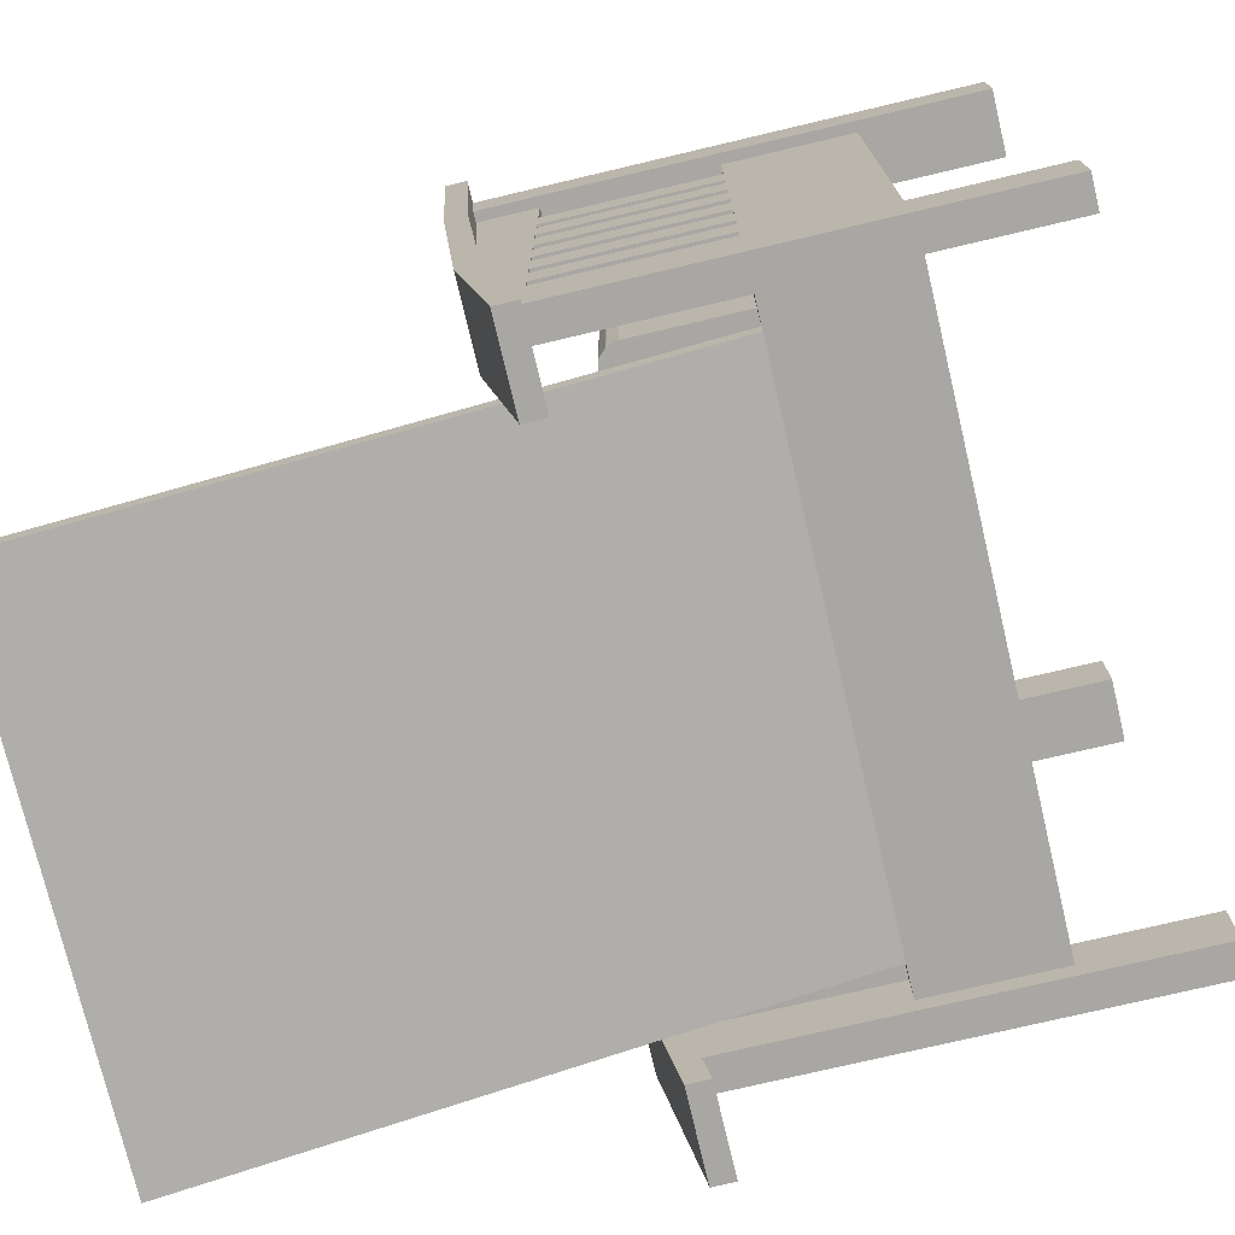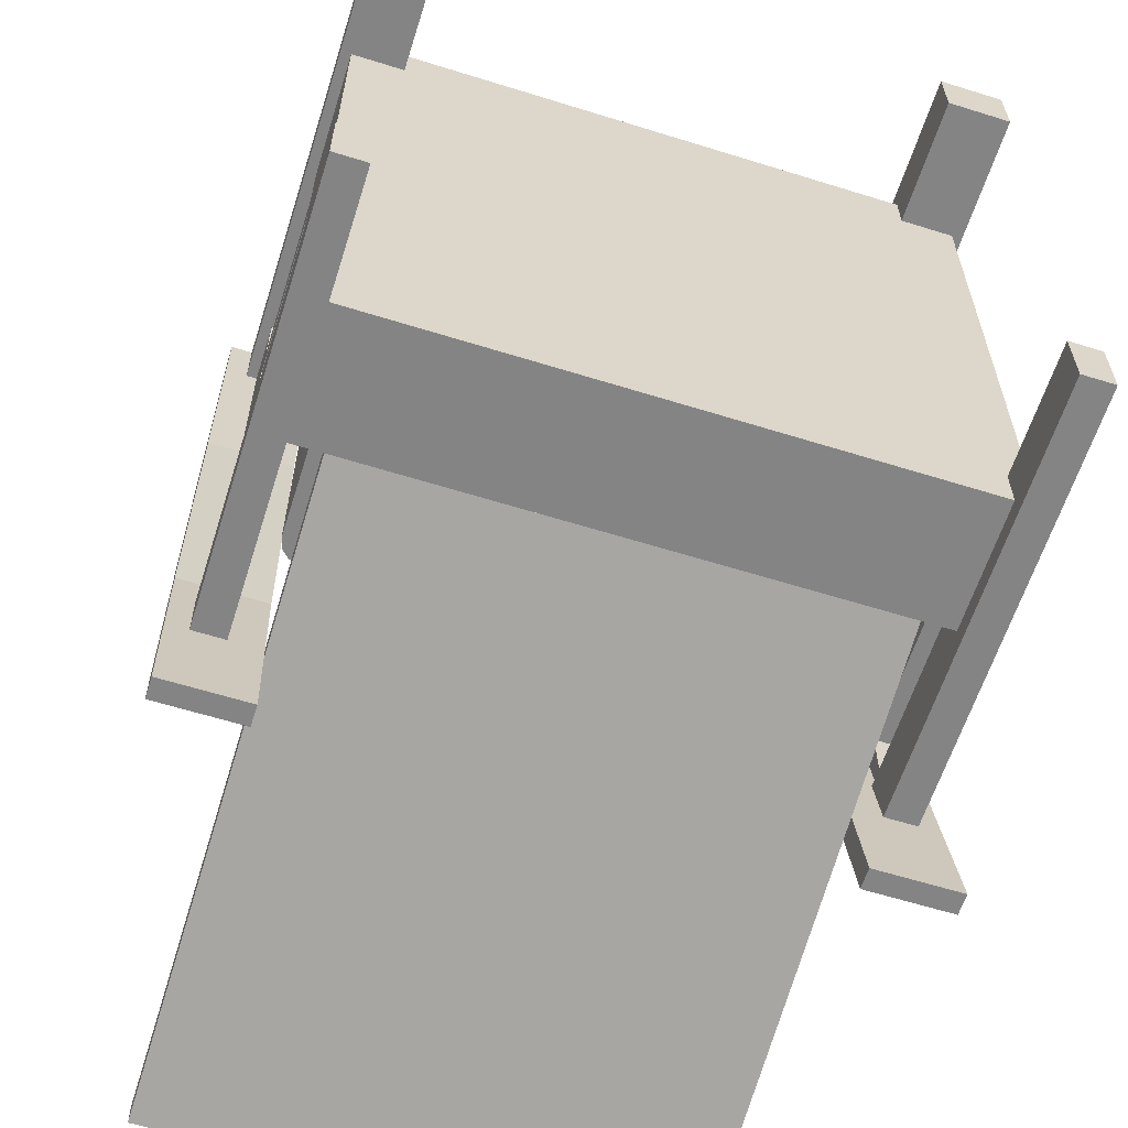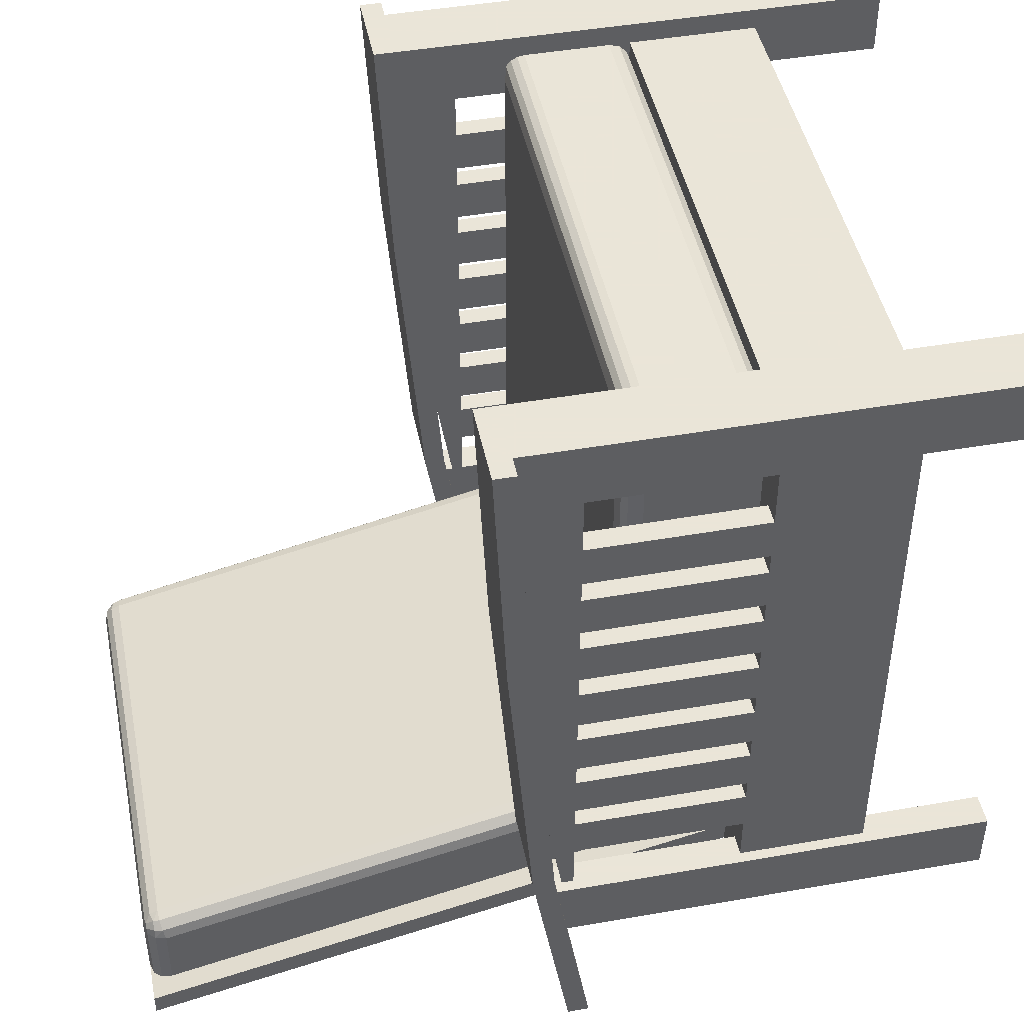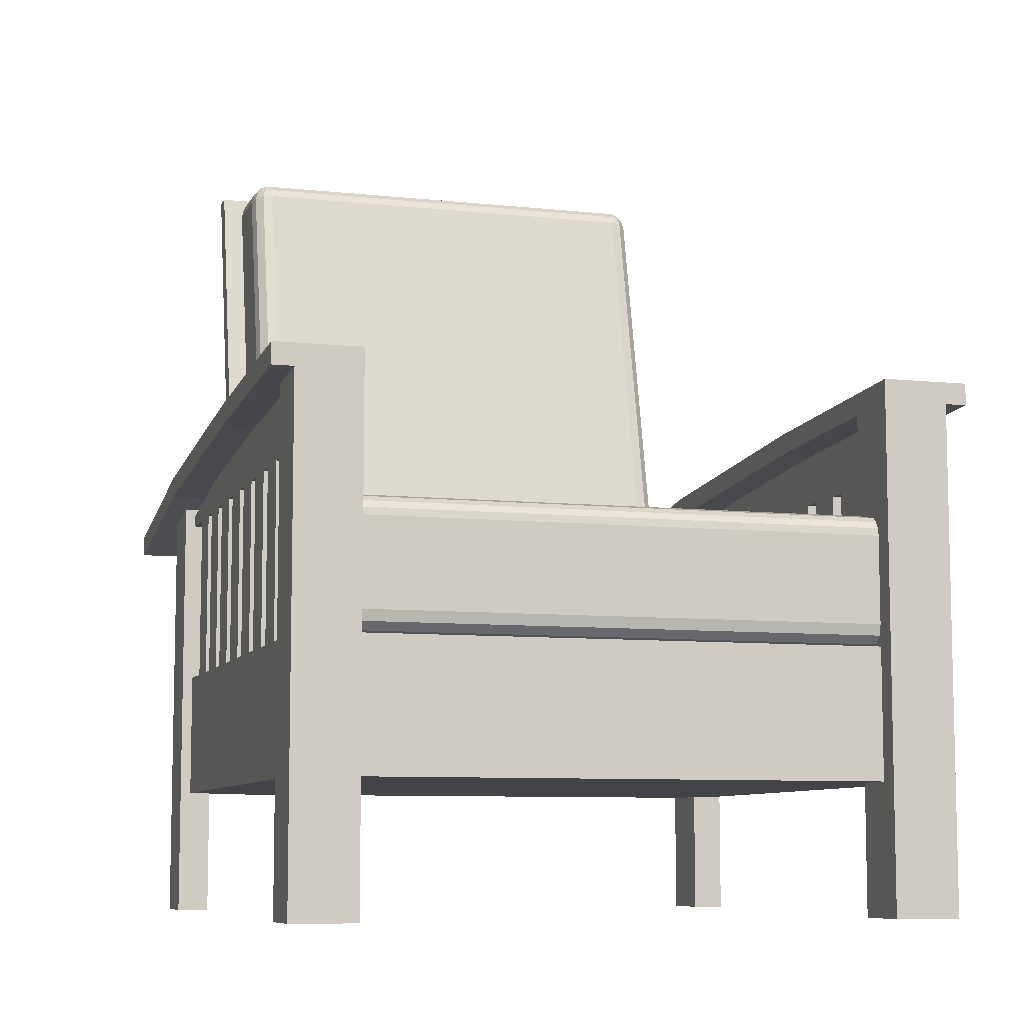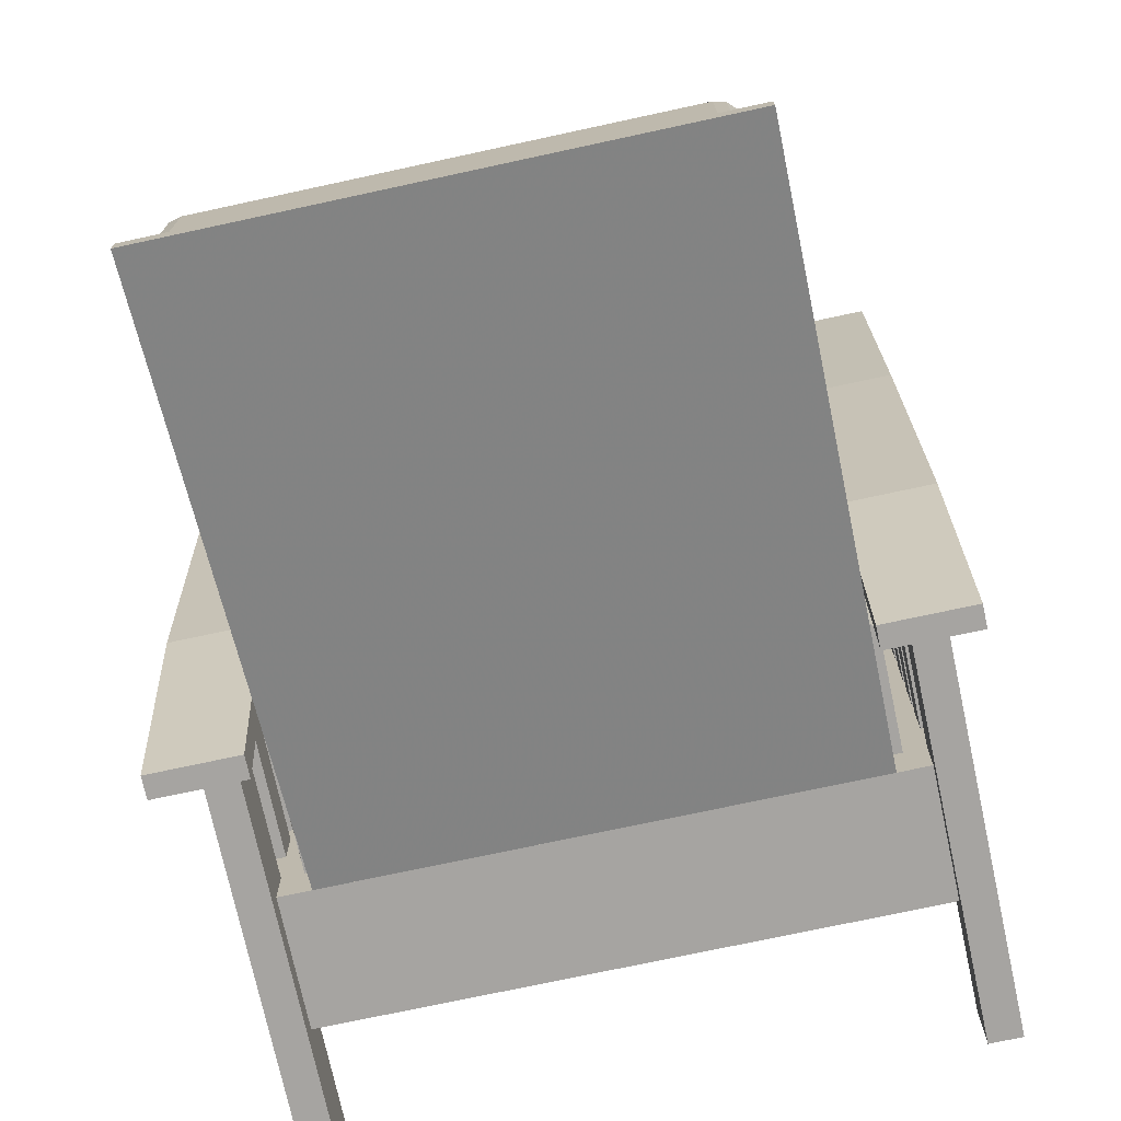
<metadata>
{"format":"obj","ext":"obj","renderer":"f3d","projection":"perspective","resolution":1024,"background":"white","views":[{"elev":-74.8,"azim":-76.7,"up":"+Z"},{"elev":-61.5,"azim":-17.6,"up":"+Z"},{"elev":45.5,"azim":-101.4,"up":"+Z"},{"elev":-8.2,"azim":-16.6,"up":"+Y"},{"elev":-73.5,"azim":-167.8,"up":"+Z"}]}
</metadata>
<code>
v 321 18 -221.3
v 342.5 18 -220.4
v 342.5 39.2 -225.3
v 343 18 -221.3
v 342.9 18 -220.8
v 343 39 -226.2
v 321.5 39.87 -229.4
v 321.1 39.5 -226.2
v 321 39 -229.2
v 322 40 -229.5
v 342 39.23 -225.2
v 322 39.63 -225.4
v 342 39.63 -225.4
v 342 39.9 -225.7
v 321.5 39.2 -225.3
v 322 18 -220.3
v 321.1 18 -220.8
v 321 39 -226.2
v 321.1 39.11 -225.7
v 322 40 -226.2
v 321.6 39.87 -225.9
v 322 39.9 -225.7
v 321.2 39.5 -225.7
v 321.7 39.87 -225.7
v 321.6 39.5 -225.4
v 322 39.23 -225.2
v 321.5 39.87 -226.2
v 342.8 39.5 -225.7
v 342.3 39.87 -225.7
v 342.4 39.5 -225.4
v 342.5 39.87 -226.2
v 342.4 39.87 -225.9
v 342 40 -226.2
v 342.9 39.5 -226.2
v 342.9 39.11 -225.7
v 342 18 -220.3
v 343 18 -224.4
v 321.5 18 -220.4
v 343 39 -229.2
v 321 18 -224.4
v 342 40 -229.5
v 342.9 39.5 -229.4
v 342.5 39.87 -229.4
v 321.1 39.5 -229.4
v 344 12 -196.5
v 319.5 12 -222
v 320 12 -195.5
v 319.5 12 -196.5
v 344 17.87 -222
v 344 17.64 -194.7
v 320 17.34 -194.6
v 344 17.34 -194.6
v 320 17.64 -194.7
v 320 17.87 -195
v 343.5 18 -195.5
v 320.5 18 -195.5
v 343.5 18 -222
v 320.5 18 -222
v 319.6 17.5 -222
v 319.6 17.34 -196.5
v 320 17.87 -222
v 320 17.87 -196.5
v 320 17 -194.5
v 344 17 -194.5
v 344 13 -194.5
v 320 12.13 -195
v 344 12.13 -195
v 344 12.5 -194.6
v 320 13 -194.5
v 320 12 -196.5
v 319.5 17 -196.5
v 319.7 17.64 -196.5
v 344.3 17.64 -196.5
v 344.5 17 -196.5
v 344.5 12 -196.5
v 344 17.87 -196.5
v 344.4 17.34 -196.5
v 320 12.5 -194.6
v 344.5 17 -222
v 344.5 12 -222
v 344.5 17 -222
v 344.5 17 -221.9
v 344.5 17 -222
v 344.5 17 -222
v 344.5 17 -222
v 344.5 17 -222
v 319.5 17 -222
v 344.5 12 -222
v 344.4 17.5 -222
v 344 17.87 -195
v 344 12 -195.5
f 36 11 26
f 16 36 26
f 37 39 6
f 4 37 6
f 33 41 10
f 20 33 10
f 18 9 40
f 1 18 40
f 5 3 2
f 35 3 5
f 4 6 35
f 4 35 5
f 11 2 3
f 36 2 11
f 42 34 39
f 31 34 42
f 33 31 43
f 41 33 43
f 43 31 42
f 6 39 34
f 44 27 7
f 8 27 44
f 9 18 8
f 9 8 44
f 20 7 27
f 10 7 20
f 13 12 11
f 22 12 13
f 20 22 14
f 33 20 14
f 14 22 13
f 26 11 12
f 17 19 1
f 15 19 17
f 26 15 38
f 16 26 38
f 38 15 17
f 18 1 19
f 21 27 23
f 15 23 19
f 24 21 23
f 20 24 22
f 20 21 24
f 20 27 21
f 12 22 24
f 25 23 15
f 25 24 23
f 25 12 24
f 26 12 25
f 26 25 15
f 8 19 23
f 18 19 8
f 8 23 27
f 14 13 29
f 31 32 28
f 34 31 28
f 32 33 29
f 30 29 13
f 30 32 29
f 30 28 32
f 30 3 28
f 11 3 30
f 11 30 13
f 33 14 29
f 33 32 31
f 35 28 3
f 35 34 28
f 6 34 35
f 1 5 17
f 5 2 36
f 4 5 1
f 37 4 1
f 40 37 1
f 16 5 36
f 16 17 5
f 38 17 16
f 39 9 41
f 40 9 39
f 37 40 39
f 42 39 41
f 43 42 41
f 10 41 9
f 44 7 10
f 44 10 9
f 88 45 70
f 88 75 45
f 70 46 88
f 70 48 46
f 45 47 70
f 45 91 47
f 81 75 80
f 81 74 75
f 71 46 48
f 71 87 46
f 76 55 90
f 76 57 55
f 76 49 57
f 73 77 89
f 77 86 89
f 86 74 81
f 77 74 86
f 89 49 73
f 76 73 49
f 54 90 56
f 54 50 90
f 53 51 52
f 51 64 52
f 51 63 64
f 52 50 53
f 54 53 50
f 90 55 56
f 57 56 55
f 57 58 56
f 58 61 62
f 61 72 62
f 59 87 60
f 87 71 60
f 60 72 59
f 61 59 72
f 54 56 62
f 62 56 58
f 69 64 63
f 69 65 64
f 78 66 68
f 66 67 68
f 67 47 91
f 66 47 67
f 68 65 78
f 65 69 78
f 72 71 70
f 71 48 70
f 72 60 71
f 70 62 72
f 74 73 45
f 45 75 74
f 73 76 45
f 74 77 73
f 69 63 54
f 47 62 70
f 47 54 62
f 63 53 54
f 63 51 53
f 54 66 69
f 66 78 69
f 47 66 54
f 84 80 79
f 84 81 80
f 80 82 79
f 81 79 84
f 81 84 83
f 80 85 82
f 80 88 85
f 88 86 85
f 81 85 86
f 81 82 85
f 81 79 82
f 86 88 87
f 88 46 87
f 87 57 86
f 57 89 86
f 57 49 89
f 87 58 57
f 58 59 61
f 87 59 58
f 90 50 64
f 50 52 64
f 67 91 64
f 64 91 90
f 91 76 90
f 91 45 76
f 64 65 67
f 65 68 67
v 344 12 -224
v 320 12 -224
v 344 12 -223
v 320 40 -229.5
v 320 12 -223
v 320 40 -230.5
v 344 40 -230.5
v 344 40 -229.5
v 346.5 20.01 -208.8
v 345.5 12 -210.8
v 346.5 12 -210.8
v 346.5 20.01 -210.8
v 345.5 20.01 -210.8
v 345.5 12 -208.8
v 345.5 20.01 -208.8
v 346.5 12 -208.8
v 345.5 12 -213.8
v 346.5 12 -211.8
v 346.5 12 -213.8
v 346.5 20.01 -211.8
v 345.5 20.01 -211.8
v 345.5 20.01 -213.8
v 346.5 20.01 -213.8
v 345.5 12 -211.8
v 345.5 12 -216.8
v 346.5 12 -214.8
v 346.5 12 -216.8
v 345.5 20.01 -214.8
v 345.5 20.01 -216.8
v 346.5 20.01 -216.8
v 345.5 12 -214.8
v 346.5 20.01 -214.8
v 345.5 12 -219.8
v 345.5 12 -217.8
v 346.5 12 -217.8
v 346.5 12 -219.8
v 346.5 20.01 -219.8
v 345.5 20.01 -217.8
v 345.5 20.01 -219.8
v 346.5 20.01 -217.8
v 345.5 12 -207.8
v 346.5 20.01 -207.8
v 346.5 20.01 -205.8
v 345.5 20.01 -205.8
v 346.5 12 -207.8
v 346.5 12 -205.8
v 345.5 12 -205.8
v 345.5 20.01 -207.8
v 345.5 12 -204.8
v 345.5 12 -202.8
v 346.5 20.01 -204.8
v 346.5 20.01 -202.8
v 345.5 20.01 -202.8
v 345.5 20.01 -204.8
v 346.5 12 -202.8
v 346.5 12 -204.8
v 345.5 12 -199.8
v 346.5 12 -199.8
v 346.5 20.01 -199.8
v 345.5 20.01 -201.8
v 345.5 20.01 -199.8
v 346.5 20.01 -201.8
v 346.5 12 -201.8
v 345.5 12 -201.8
v 318.5 12 -208.8
v 318.5 12 -210.8
v 318.5 20.01 -208.8
v 317.5 20.01 -210.8
v 318.5 20.01 -210.8
v 317.5 20.01 -208.8
v 317.5 12 -208.8
v 317.5 12 -210.8
v 318.5 12 -213.8
v 317.5 20.01 -213.8
v 317.5 12 -213.8
v 317.5 20.01 -211.8
v 317.5 12 -211.8
v 318.5 20.01 -211.8
v 318.5 20.01 -213.8
v 318.5 12 -211.8
v 317.5 12 -216.8
v 318.5 12 -216.8
v 318.5 20.01 -216.8
v 317.5 12 -214.8
v 317.5 20.01 -216.8
v 317.5 20.01 -214.8
v 318.5 12 -214.8
v 318.5 20.01 -214.8
v 318.5 20.01 -217.8
v 317.5 20.01 -219.8
v 317.5 12 -219.8
v 318.5 20.01 -219.8
v 317.5 20.01 -217.8
v 318.5 12 -217.8
v 317.5 12 -217.8
v 318.5 12 -219.8
v 317.5 12 -205.8
v 318.5 20.01 -205.8
v 317.5 20.01 -207.8
v 318.5 12 -205.8
v 317.5 20.01 -205.8
v 318.5 20.01 -207.8
v 318.5 12 -207.8
v 317.5 12 -207.8
v 317.5 12 -202.8
v 317.5 20.01 -204.8
v 317.5 20.01 -202.8
v 318.5 20.01 -204.8
v 318.5 12 -202.8
v 318.5 20.01 -202.8
v 317.5 12 -204.8
v 318.5 12 -204.8
v 318.5 12 -201.8
v 318.5 20.01 -201.8
v 318.5 20.01 -199.8
v 318.5 12 -199.8
v 317.5 12 -201.8
v 317.5 20.01 -199.8
v 317.5 12 -199.8
v 317.5 20.01 -201.8
v 346.5 22.48 -204.4
v 346.5 20.57 -222
v 346.5 20.01 -222
v 346.5 22.93 -196.5
v 345.5 20.57 -222
v 345.5 22.93 -196.5
v 346.5 20.01 -196.5
v 345.5 20.01 -196.5
v 345.5 20.01 -222
v 345.5 22.48 -204.4
v 345.5 21.69 -215.2
v 346.5 21.69 -215.2
v 317.5 20.01 -196.5
v 317.5 20.01 -222
v 317.5 20.57 -222
v 318.5 21.69 -215.2
v 318.5 22.93 -196.5
v 317.5 22.93 -196.5
v 318.5 20.01 -222
v 318.5 20.01 -196.5
v 318.5 20.57 -222
v 318.5 22.48 -204.4
v 317.5 22.48 -204.4
v 317.5 21.69 -215.2
v 317.5 6 -224
v 317.5 6 -194.5
v 346.5 6 -224
v 346.5 12 -224
v 317.5 12 -224
v 317.5 12 -194.5
v 346.5 12 -194.5
v 346.5 6 -194.5
v 347 21 -225
v 345.5 21 -225
v 347 4.2e-05 -225
v 347 4.2e-05 -222
v 347 21 -222
v 345.5 4.2e-05 -222
v 345.5 21 -222
v 345.5 4.2e-05 -225
v 348 22.25 -219.9
v 348 22.43 -205.2
v 348 23 -193.5
v 348 24 -193.5
v 344 24 -193.5
v 344 21.24 -219.9
v 344 22.43 -205.2
v 348 21.24 -219.9
v 344 22.25 -219.9
v 344 23.43 -205.2
v 344 19.45 -230.5
v 348 23.43 -205.2
v 344 20.46 -230.5
v 348 19.45 -230.5
v 348 20.46 -230.5
v 320 22.43 -205.2
v 320 23 -193.5
v 320 20.46 -230.5
v 320 19.45 -230.5
v 316 23 -193.5
v 316 24 -193.5
v 316 22.43 -205.2
v 320 21.24 -219.9
v 316 21.24 -219.9
v 316 22.25 -219.9
v 316 23.43 -205.2
v 320 23.43 -205.2
v 320 24 -193.5
v 320 22.25 -219.9
v 316 20.46 -230.5
v 316 19.45 -230.5
v 317 21 -225
v 317 4.2e-05 -225
v 317 21 -222
v 317 4.2e-05 -222
v 318.5 21 -222
v 318.5 21 -225
v 318.5 4.2e-05 -225
v 318.5 4.2e-05 -222
v 344 23 -193.5
v 344 23 -196.5
v 347 23 -196.5
v 347 23 -193.5
v 347 4.2e-05 -193.5
v 344 4.2e-05 -193.5
v 344 4.2e-05 -196.5
v 347 4.2e-05 -196.5
v 320 4.2e-05 -196.5
v 317 23 -196.5
v 320 23 -196.5
v 320 4.2e-05 -193.5
v 317 4.2e-05 -193.5
v 317 23 -193.5
v 317 4.2e-05 -196.5
f 99 95 96
f 94 99 96
f 96 93 92
f 94 96 92
f 93 96 95
f 97 93 95
f 92 93 97
f 98 92 97
f 97 95 99
f 98 97 99
f 99 94 92
f 98 99 92
f 107 105 101
f 102 107 101
f 104 106 100
f 103 104 100
f 102 101 104
f 103 102 104
f 101 105 106
f 104 101 106
f 105 107 100
f 106 105 100
f 107 102 103
f 100 107 103
f 109 115 108
f 110 109 108
f 113 112 111
f 114 113 111
f 110 108 113
f 114 110 113
f 108 115 112
f 113 108 112
f 115 109 111
f 112 115 111
f 109 110 114
f 111 109 114
f 117 122 116
f 118 117 116
f 120 119 123
f 121 120 123
f 118 116 120
f 121 118 120
f 116 122 119
f 120 116 119
f 122 117 123
f 119 122 123
f 117 118 121
f 123 117 121
f 126 125 124
f 127 126 124
f 130 129 131
f 128 130 131
f 127 124 130
f 128 127 130
f 124 125 129
f 130 124 129
f 125 126 131
f 129 125 131
f 126 127 128
f 131 126 128
f 138 132 136
f 137 138 136
f 135 134 133
f 139 135 133
f 138 137 134
f 135 138 134
f 137 136 133
f 134 137 133
f 136 132 139
f 133 136 139
f 132 138 135
f 139 132 135
f 141 140 147
f 146 141 147
f 144 143 142
f 145 144 142
f 141 146 143
f 144 141 143
f 146 147 142
f 143 146 142
f 147 140 145
f 142 147 145
f 140 141 144
f 145 140 144
f 148 155 154
f 149 148 154
f 152 150 153
f 151 152 153
f 148 149 150
f 152 148 150
f 149 154 153
f 150 149 153
f 154 155 151
f 153 154 151
f 155 148 152
f 151 155 152
f 156 162 163
f 157 156 163
f 159 161 158
f 160 159 158
f 157 163 159
f 160 157 159
f 163 162 161
f 159 163 161
f 162 156 158
f 161 162 158
f 156 157 160
f 158 156 160
f 171 168 166
f 164 171 166
f 165 167 169
f 170 165 169
f 164 166 165
f 170 164 165
f 166 168 167
f 165 166 167
f 168 171 169
f 167 168 169
f 171 164 170
f 169 171 170
f 178 175 172
f 173 178 172
f 176 177 179
f 174 176 179
f 173 172 176
f 174 173 176
f 172 175 177
f 176 172 177
f 175 178 179
f 177 175 179
f 178 173 174
f 179 178 174
f 185 186 182
f 187 185 182
f 181 184 180
f 183 181 180
f 187 182 181
f 183 187 181
f 182 186 184
f 181 182 184
f 186 185 180
f 184 186 180
f 185 187 183
f 180 185 183
f 188 195 194
f 191 188 194
f 192 189 193
f 190 192 193
f 188 191 189
f 192 188 189
f 191 194 193
f 189 191 193
f 194 195 190
f 193 194 190
f 195 188 192
f 190 195 192
f 196 202 203
f 200 196 203
f 198 201 199
f 197 198 199
f 196 200 201
f 198 196 201
f 200 203 199
f 201 200 199
f 203 202 197
f 199 203 197
f 202 196 198
f 197 202 198
f 210 208 204
f 207 210 204
f 209 206 205
f 211 209 205
f 210 207 206
f 209 210 206
f 207 204 205
f 206 207 205
f 204 208 211
f 205 204 211
f 208 210 209
f 211 208 209
f 223 212 218
f 213 223 218
f 214 213 218
f 215 218 212
f 216 220 219
f 222 216 219
f 221 222 219
f 217 221 219
f 219 218 215
f 217 219 215
f 214 218 219
f 220 214 219
f 216 213 214
f 220 216 214
f 223 222 221
f 212 223 221
f 215 212 221
f 217 215 221
f 216 222 223
f 213 216 223
f 226 225 224
f 235 226 224
f 234 235 224
f 229 234 224
f 233 231 227
f 228 231 233
f 232 227 231
f 230 232 231
f 228 229 224
f 231 228 224
f 224 225 230
f 231 224 230
f 230 225 226
f 232 230 226
f 234 233 227
f 235 234 227
f 226 235 227
f 232 226 227
f 228 233 234
f 229 228 234
f 243 237 236
f 238 243 236
f 240 241 242
f 239 240 242
f 238 236 240
f 239 238 240
f 236 237 241
f 240 236 241
f 237 243 242
f 241 237 242
f 243 238 239
f 242 243 239
f 246 247 249
f 251 246 249
f 248 244 245
f 250 248 245
f 246 251 245
f 244 246 245
f 247 246 244
f 248 247 244
f 249 247 248
f 250 249 248
f 251 249 250
f 245 251 250
f 263 253 252
f 254 253 263
f 255 254 263
f 259 252 253
f 266 252 259
f 265 266 259
f 291 254 255
f 256 291 255
f 258 257 253
f 291 258 253
f 254 291 253
f 259 253 257
f 265 259 257
f 262 265 257
f 258 260 257
f 261 260 258
f 291 256 261
f 291 261 258
f 264 257 260
f 262 257 264
f 261 263 260
f 255 263 261
f 256 255 261
f 252 260 263
f 264 260 252
f 266 264 252
f 264 266 265
f 262 264 265
f 278 267 280
f 268 267 278
f 279 268 278
f 274 280 267
f 269 280 274
f 270 269 274
f 279 272 271
f 268 279 271
f 273 275 267
f 271 273 267
f 268 271 267
f 274 267 275
f 270 274 275
f 282 270 275
f 273 276 275
f 277 276 273
f 271 272 277
f 271 277 273
f 281 275 276
f 282 275 281
f 272 278 277
f 279 278 272
f 280 277 278
f 276 277 280
f 281 276 280
f 269 281 280
f 281 269 270
f 282 281 270
f 289 290 286
f 284 289 286
f 283 285 287
f 288 283 287
f 289 284 283
f 288 289 283
f 284 286 285
f 283 284 285
f 286 290 287
f 285 286 287
f 290 289 288
f 287 290 288
f 296 297 298
f 295 296 298
f 292 291 294
f 293 292 294
f 296 295 294
f 291 296 294
f 297 296 291
f 292 297 291
f 298 297 292
f 293 298 292
f 295 298 293
f 294 295 293
f 303 305 299
f 302 303 299
f 268 301 300
f 304 268 300
f 303 302 268
f 304 303 268
f 302 299 301
f 268 302 301
f 299 305 300
f 301 299 300
f 305 303 304
f 300 305 304

</code>
